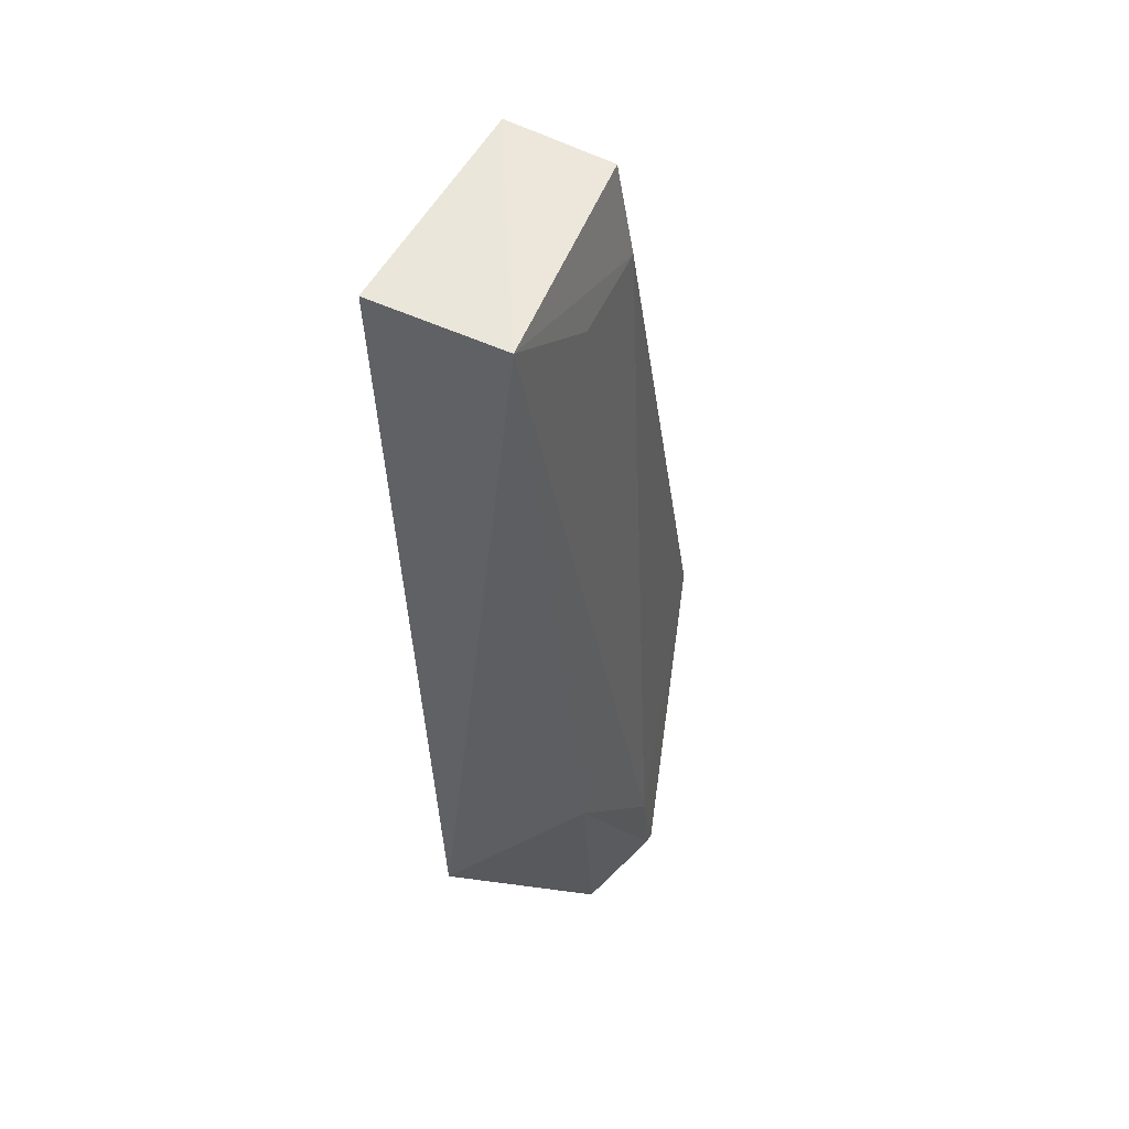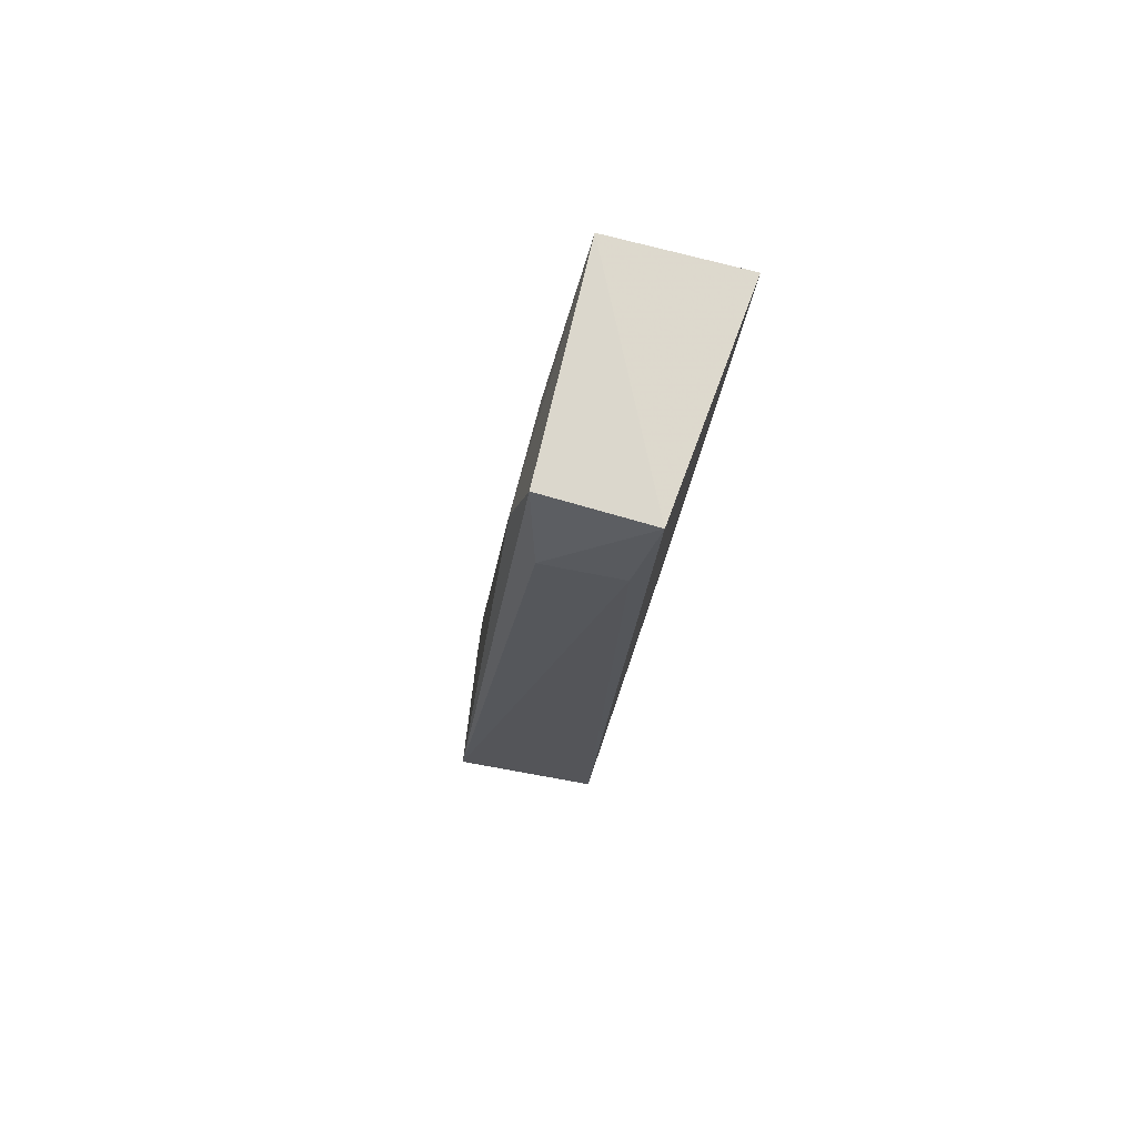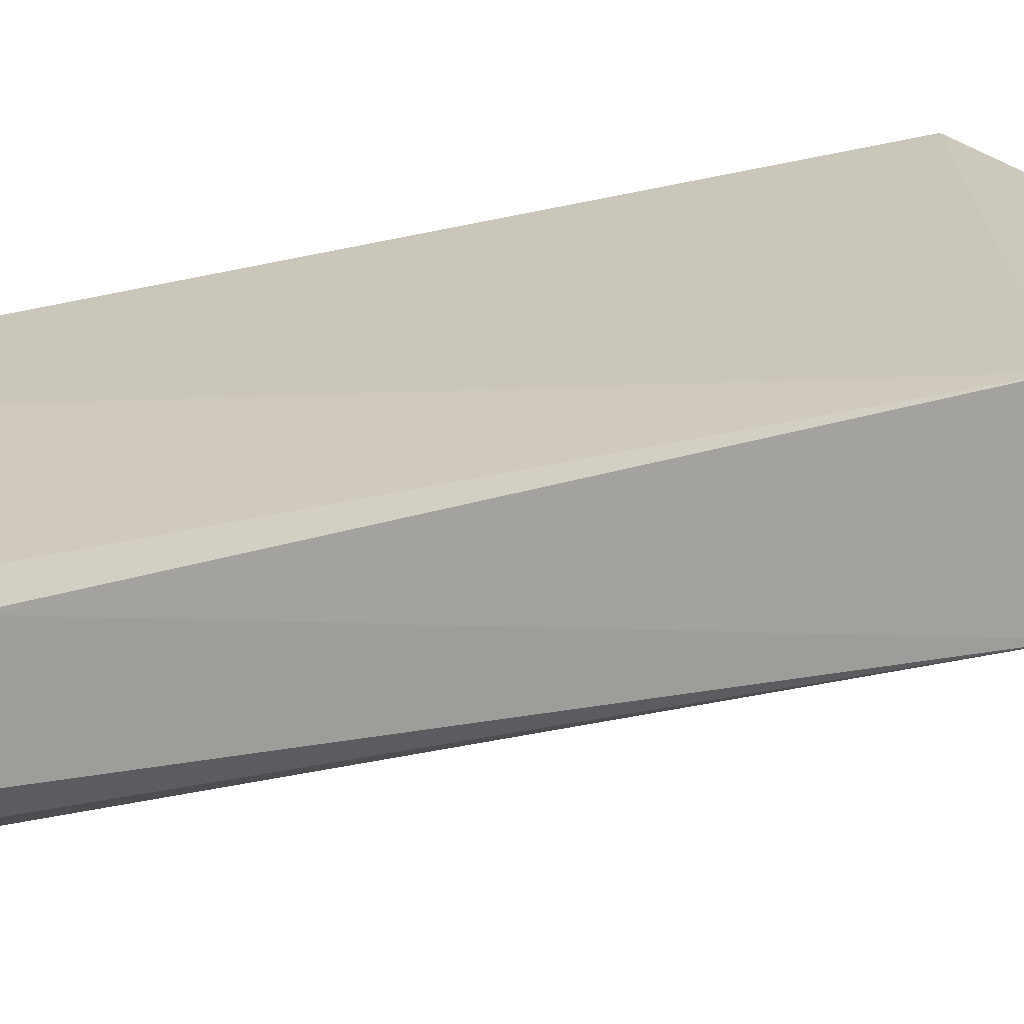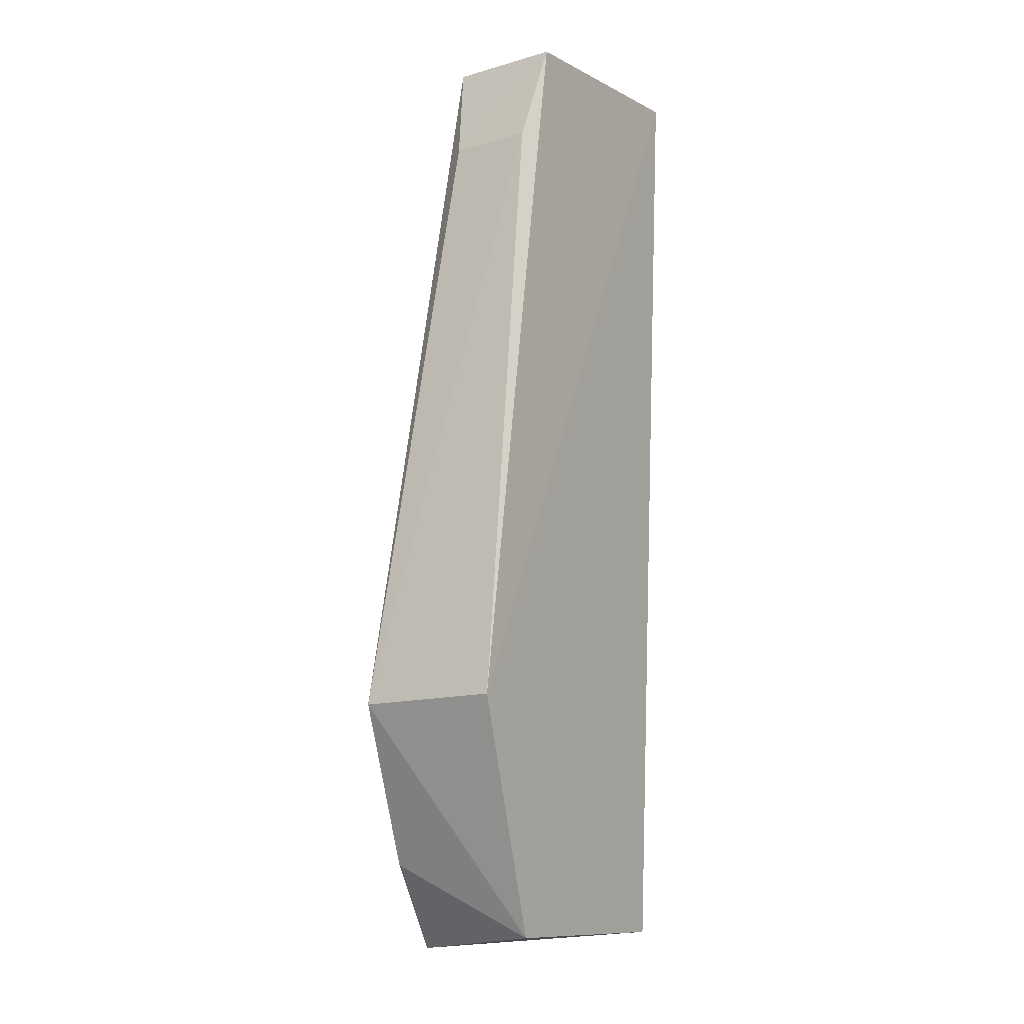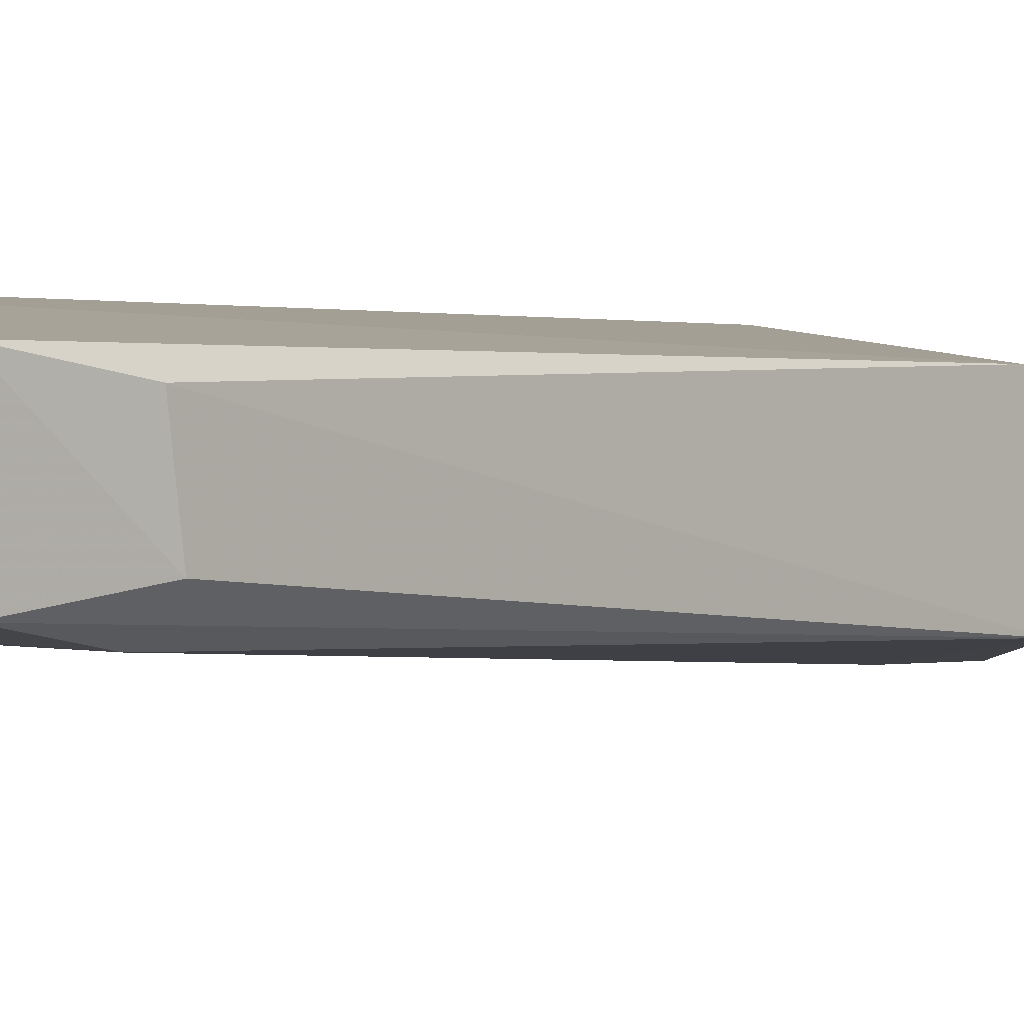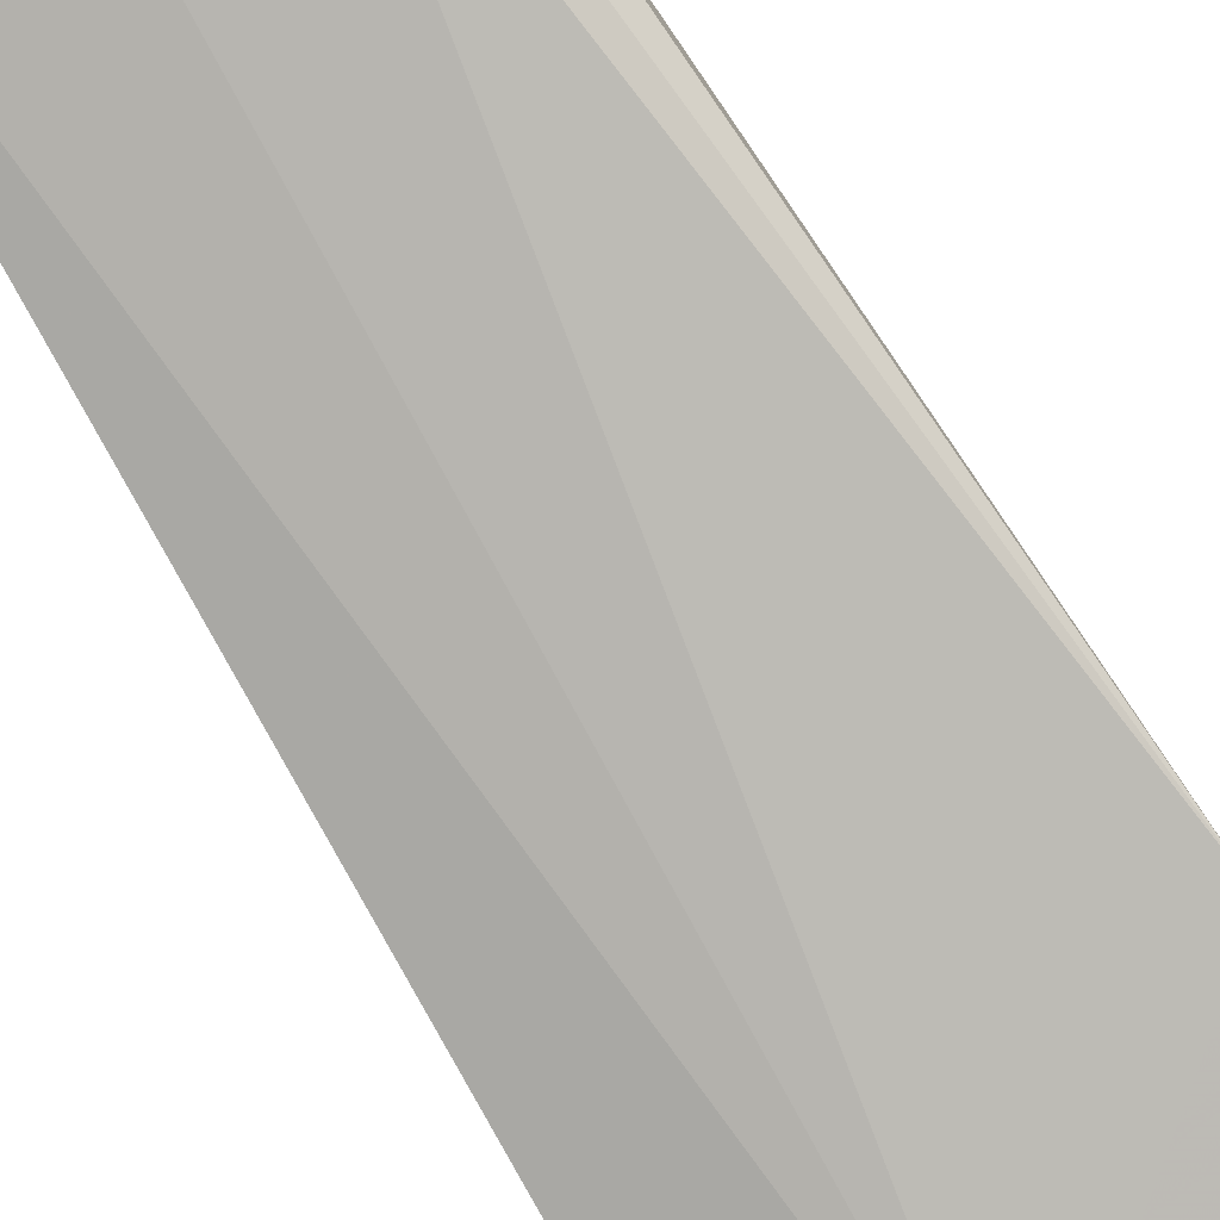
<metadata>
{"format":"obj","ext":"obj","renderer":"f3d","projection":"perspective","resolution":1024,"background":"white","views":[{"elev":56.6,"azim":114.6,"up":"+Y"},{"elev":71.6,"azim":-74.2,"up":"+Y"},{"elev":20.7,"azim":-130.0,"up":"+Z"},{"elev":-8.3,"azim":-59.1,"up":"+Y"},{"elev":5.1,"azim":-143.1,"up":"+Z"},{"elev":-74.8,"azim":-149.7,"up":"+Z"}]}
</metadata>
<code>
v -0.07097 0.05653 0.0199
v -0.06837 0.006035 0.01707
v -0.0701 0.01864 0.008712
v -0.08249 0.05117 0.01208
v -0.08625 0.01973 0.01699
v -0.07098 0.05638 0.01266
v -0.08309 0.05642 0.01897
v -0.07661 0.005245 0.006872
v -0.08685 0.01927 0.009655
v -0.08293 0.05613 0.01321
v -0.07099 0.00593 0.008506
v -0.0801 0.006456 0.01577
v -0.07586 0.01027 0.007194
v -0.08403 0.05148 0.0179
v -0.07584 0.005715 0.006844
v -0.08195 0.01035 0.008486
v -0.07698 0.05163 0.01198
v -0.08423 0.0511 0.01377
f 5 2 1
f 6 1 2
f 6 2 3
f 7 5 1
f 7 1 6
f 10 7 6
f 10 6 4
f 10 4 9
f 11 3 2
f 11 2 8
f 12 8 2
f 12 2 5
f 12 5 9
f 13 6 3
f 13 9 4
f 13 8 9
f 14 9 5
f 14 5 7
f 15 11 8
f 15 3 11
f 15 13 3
f 15 8 13
f 16 12 9
f 16 9 8
f 16 8 12
f 17 13 4
f 17 4 6
f 17 6 13
f 18 10 9
f 18 9 14
f 18 14 7
f 18 7 10

</code>
